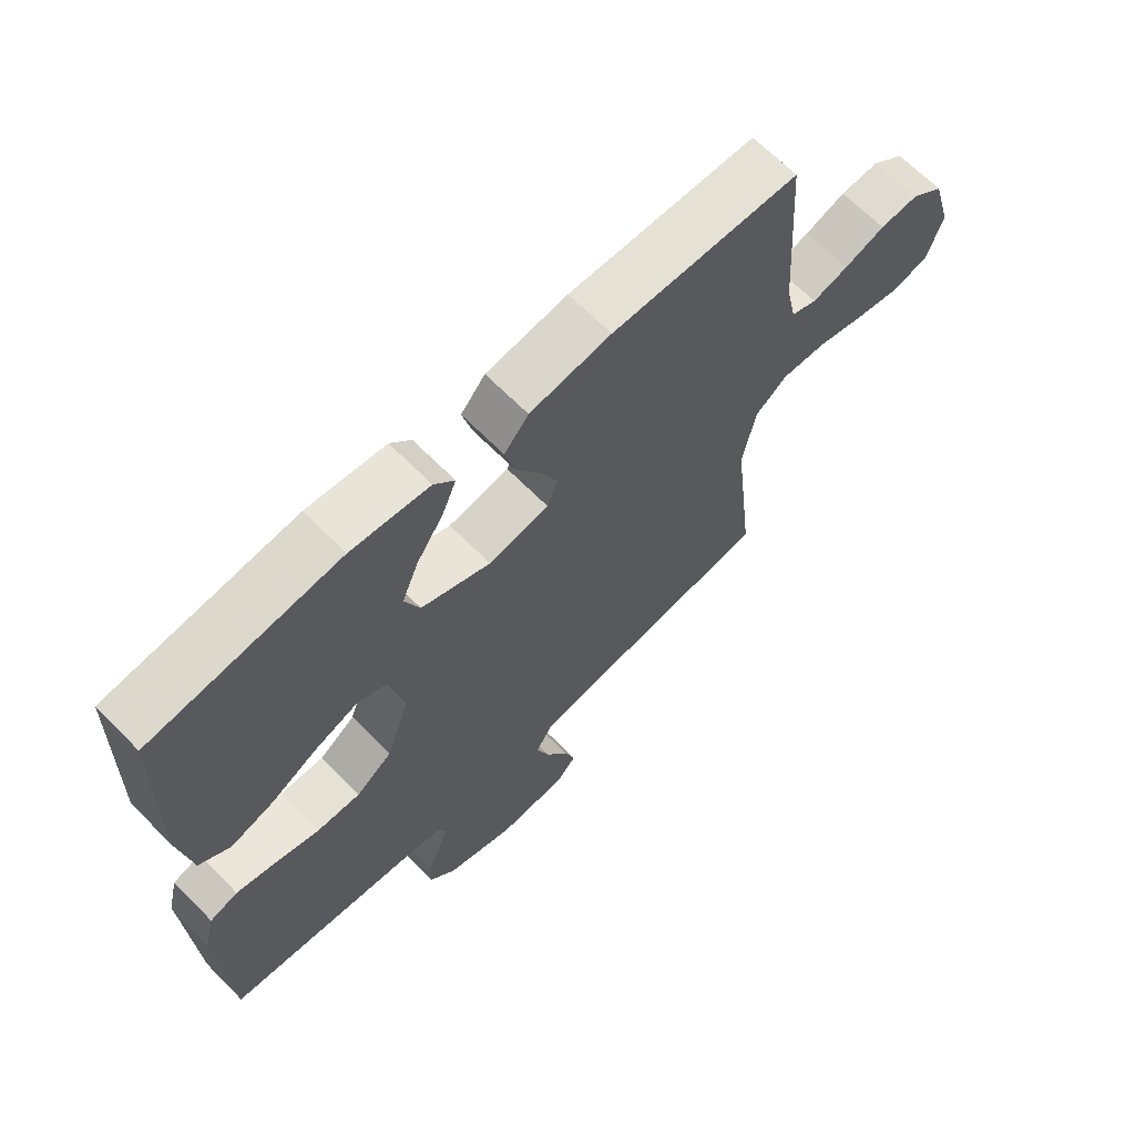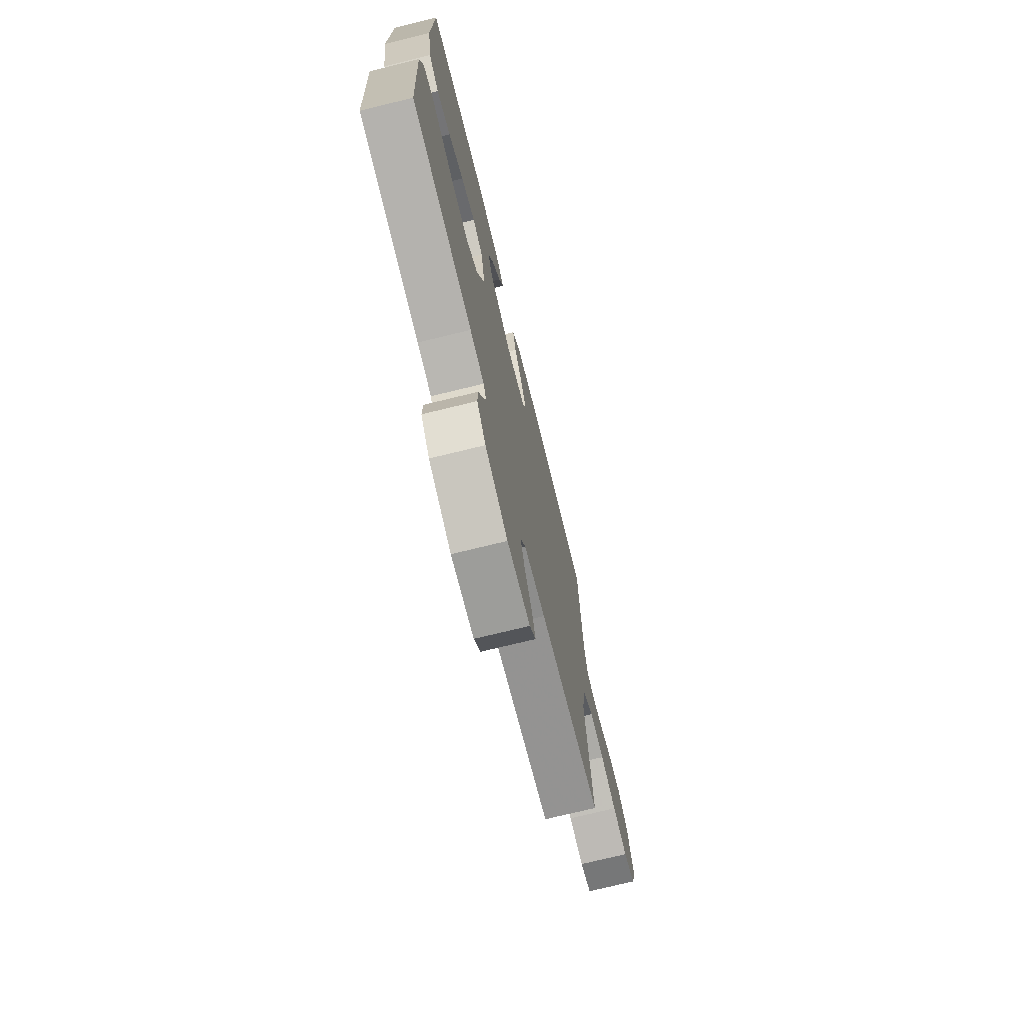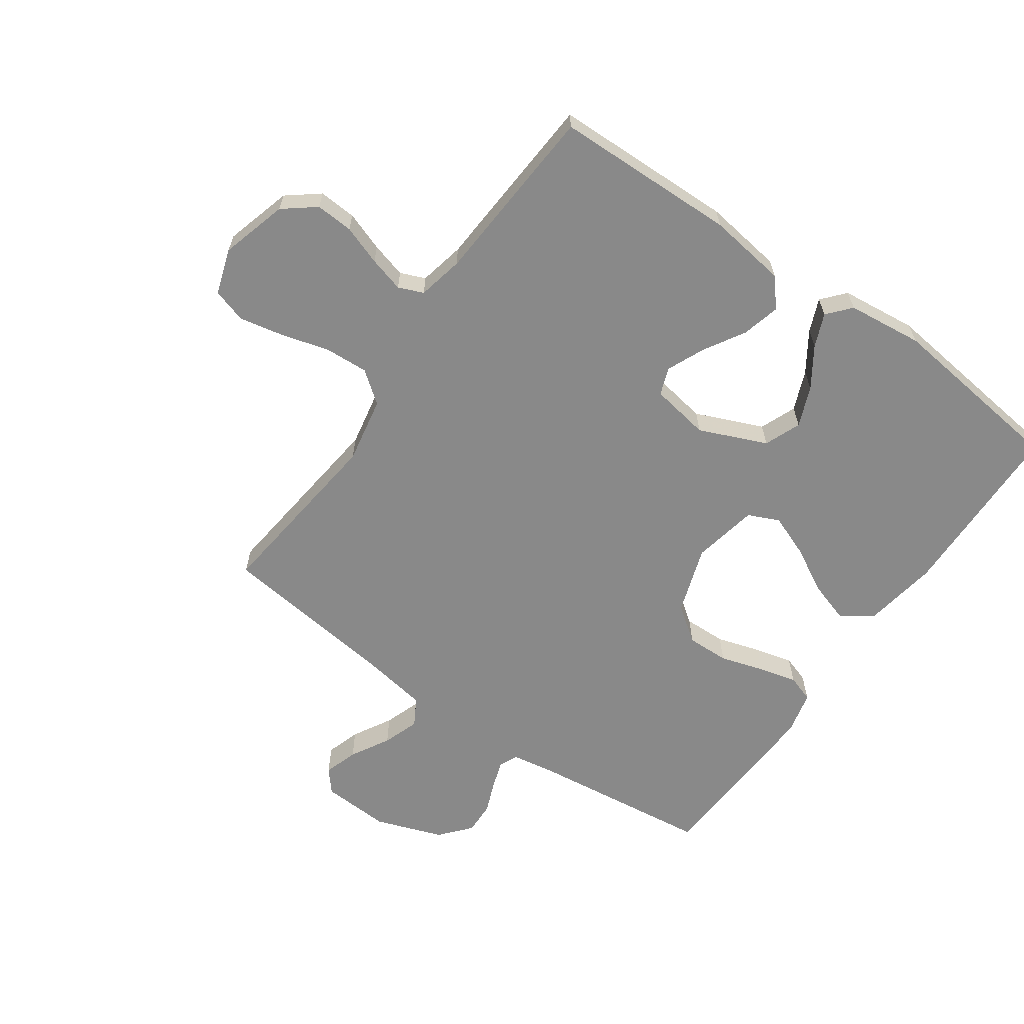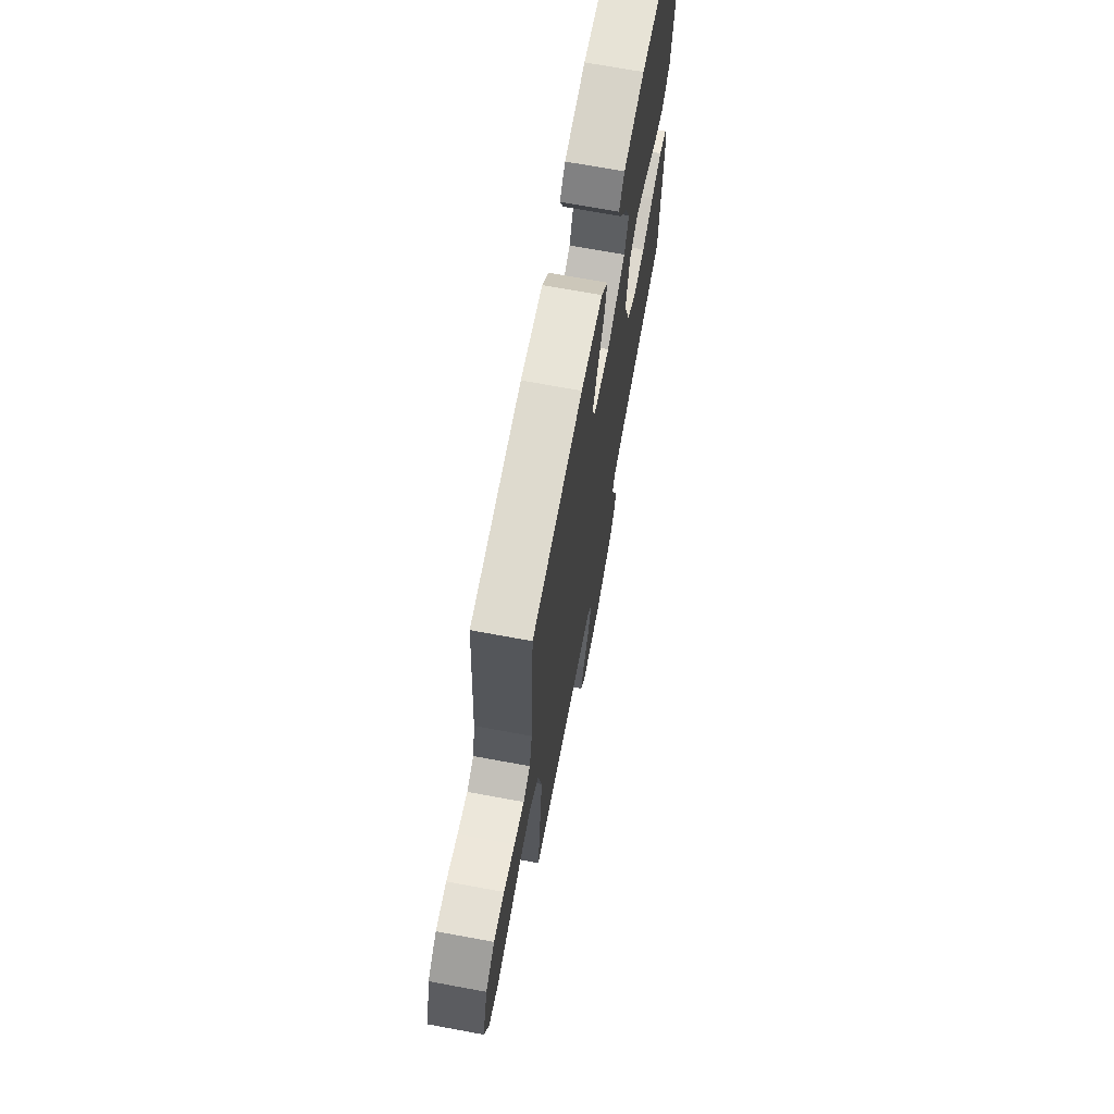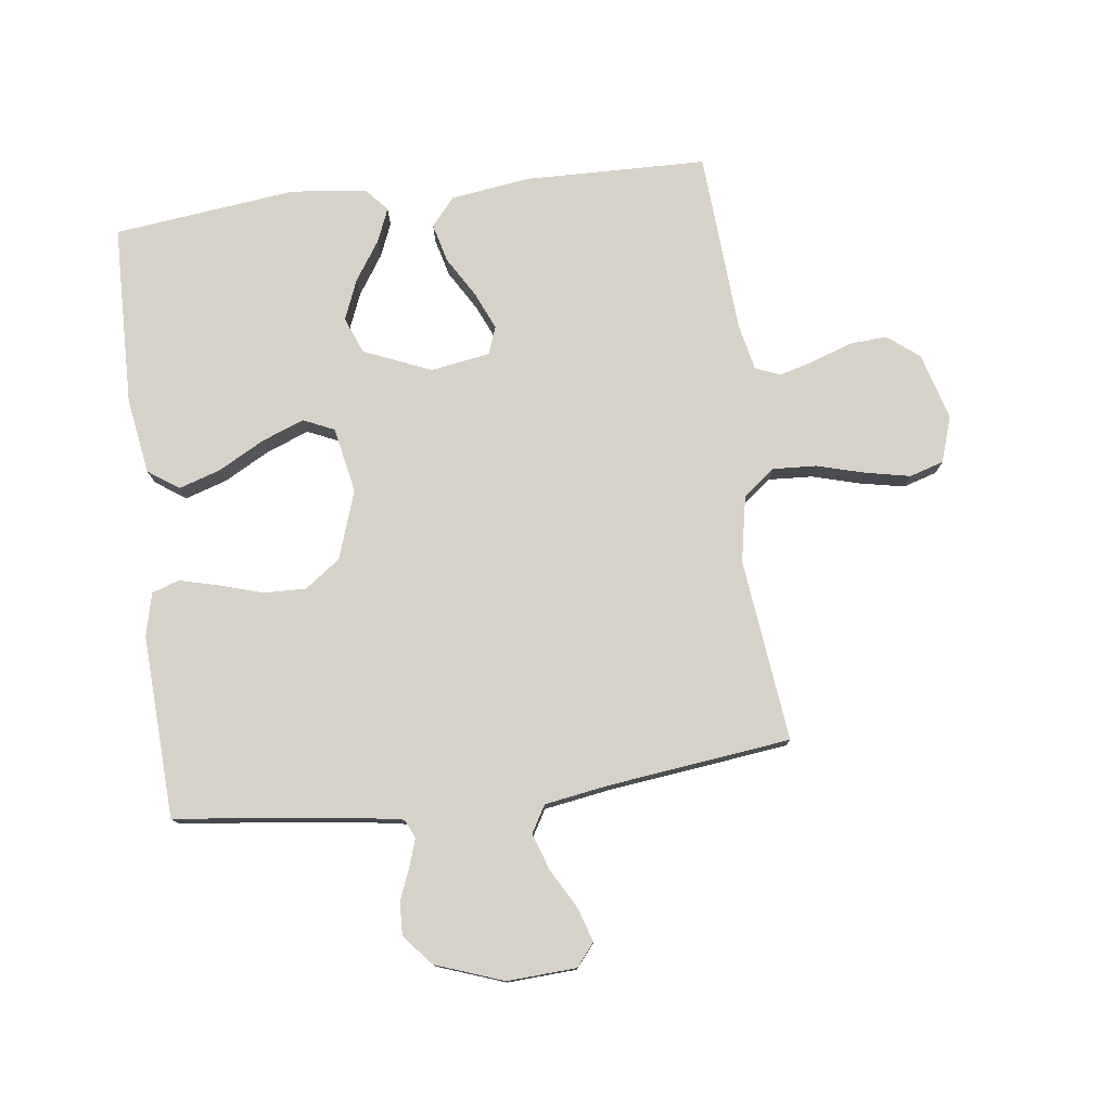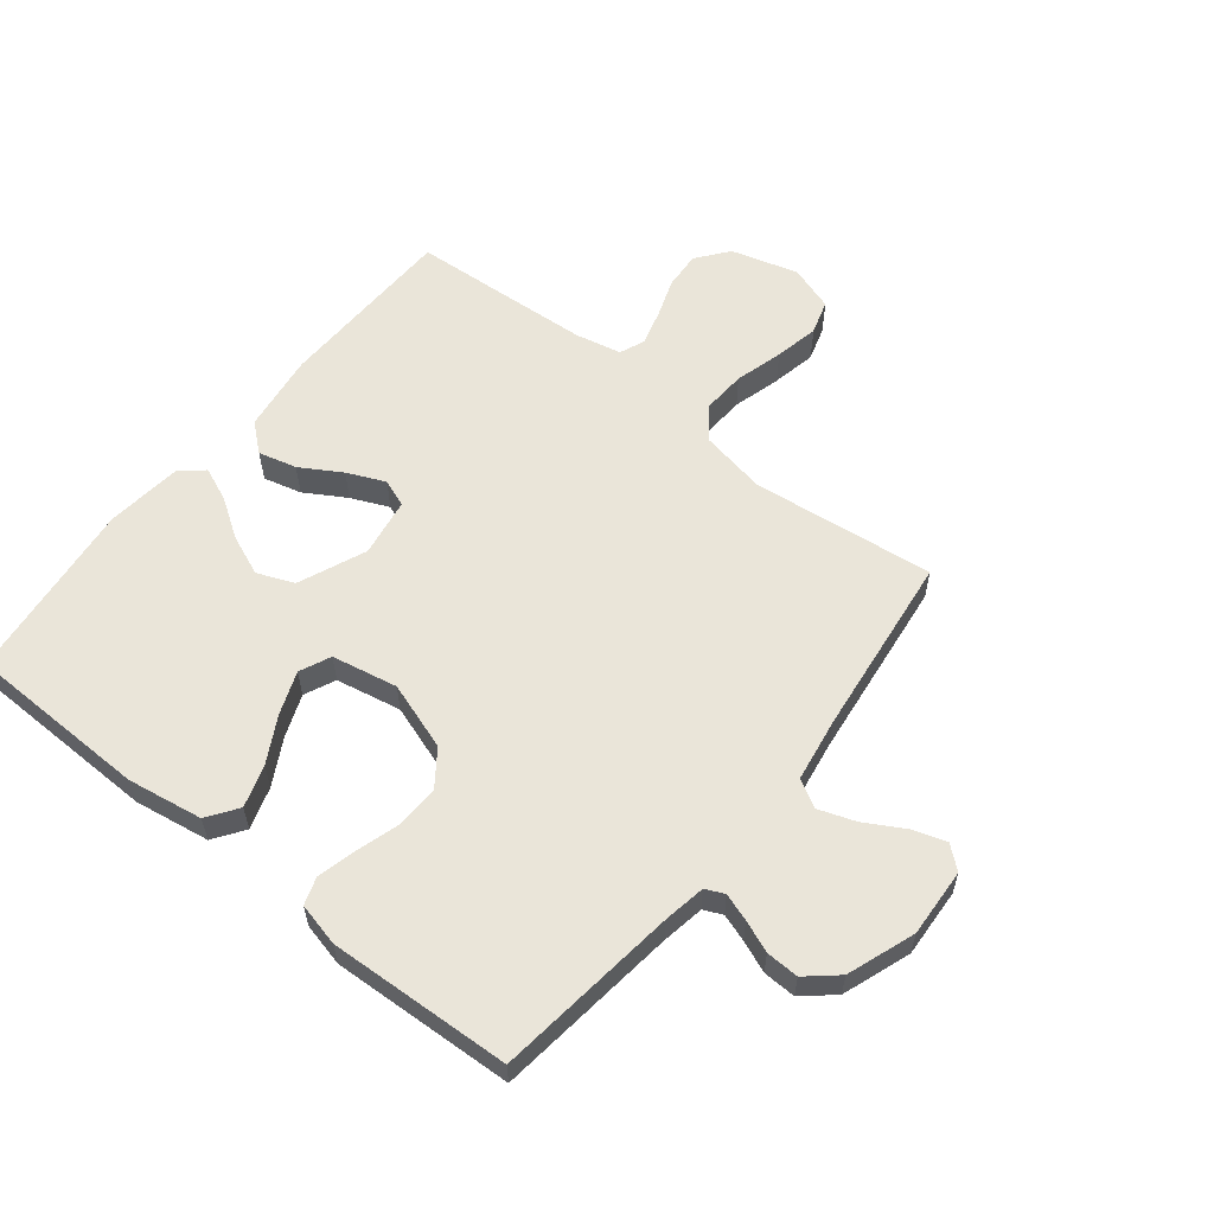
<metadata>
{"format":"obj","ext":"obj","renderer":"f3d","projection":"perspective","resolution":1024,"background":"white","views":[{"elev":66.3,"azim":135.4,"up":"+Z"},{"elev":-73.2,"azim":103.8,"up":"+Z"},{"elev":-63.1,"azim":-35.1,"up":"+Y"},{"elev":69.7,"azim":-79.5,"up":"+Z"},{"elev":77.4,"azim":172.7,"up":"+Y"},{"elev":58.5,"azim":128.5,"up":"+Y"}]}
</metadata>
<code>
v -0.5 0.07 0.5
v -0.2 0.07 0.507
v -0.07 0.07 0.489
v -0.031 0.07 0.443
v -0.047 0.07 0.38
v -0.087 0.07 0.313
v -0.114 0.07 0.251
v -0.097 0.07 0.206
v 0 0.07 0.19
v 0.111 0.07 0.237
v 0.135 0.07 0.297
v 0.108 0.07 0.363
v 0.065 0.07 0.428
v 0.042 0.07 0.483
v 0.075 0.07 0.521
v 0.2 0.07 0.535
v 0.5 0.07 0.5
v 0.507 0.07 0.2
v 0.487 0.07 0.076
v 0.437 0.07 0.041
v 0.368 0.07 0.063
v 0.293 0.07 0.104
v 0.223 0.07 0.131
v 0.172 0.07 0.108
v 0.151 0.07 0
v 0.189 0.07 -0.112
v 0.247 0.07 -0.154
v 0.317 0.07 -0.152
v 0.389 0.07 -0.13
v 0.452 0.07 -0.114
v 0.497 0.07 -0.129
v 0.514 0.07 -0.2
v 0.5 0.07 -0.5
v 0.2 0.07 -0.537
v 0.13 0.07 -0.549
v 0.116 0.07 -0.58
v 0.131 0.07 -0.625
v 0.152 0.07 -0.677
v 0.154 0.07 -0.731
v 0.111 0.07 -0.781
v 0 0.07 -0.821
v -0.113 0.07 -0.815
v -0.144 0.07 -0.778
v -0.126 0.07 -0.722
v -0.09 0.07 -0.658
v -0.069 0.07 -0.598
v -0.095 0.07 -0.553
v -0.2 0.07 -0.536
v -0.5 0.07 -0.5
v -0.466 0.07 -0.2
v -0.487 0.07 -0.091
v -0.539 0.07 -0.051
v -0.611 0.07 -0.055
v -0.69 0.07 -0.077
v -0.763 0.07 -0.092
v -0.819 0.07 -0.075
v -0.844 0.07 0
v -0.813 0.07 0.11
v -0.761 0.07 0.151
v -0.699 0.07 0.147
v -0.634 0.07 0.124
v -0.576 0.07 0.108
v -0.535 0.07 0.125
v -0.519 0.07 0.2
v -0.5 0 0.5
v -0.2 0 0.507
v -0.07 0 0.489
v -0.031 0 0.443
v -0.047 0 0.38
v -0.087 0 0.313
v -0.114 0 0.251
v -0.097 0 0.206
v 0 0 0.19
v 0.111 0 0.237
v 0.135 0 0.297
v 0.108 0 0.363
v 0.065 0 0.428
v 0.042 0 0.483
v 0.075 0 0.521
v 0.2 0 0.535
v 0.5 0 0.5
v 0.507 0 0.2
v 0.487 0 0.076
v 0.437 0 0.041
v 0.368 0 0.063
v 0.293 0 0.104
v 0.223 0 0.131
v 0.172 0 0.108
v 0.151 0 0
v 0.189 0 -0.112
v 0.247 0 -0.154
v 0.317 0 -0.152
v 0.389 0 -0.13
v 0.452 0 -0.114
v 0.497 0 -0.129
v 0.514 0 -0.2
v 0.5 0 -0.5
v 0.2 0 -0.537
v 0.13 0 -0.549
v 0.116 0 -0.58
v 0.131 0 -0.625
v 0.152 0 -0.677
v 0.154 0 -0.731
v 0.111 0 -0.781
v 0 0 -0.821
v -0.113 0 -0.815
v -0.144 0 -0.778
v -0.126 0 -0.722
v -0.09 0 -0.658
v -0.069 0 -0.598
v -0.095 0 -0.553
v -0.2 0 -0.536
v -0.5 0 -0.5
v -0.466 0 -0.2
v -0.487 0 -0.091
v -0.539 0 -0.051
v -0.611 0 -0.055
v -0.69 0 -0.077
v -0.763 0 -0.092
v -0.819 0 -0.075
v -0.844 0 0
v -0.813 0 0.11
v -0.761 0 0.151
v -0.699 0 0.147
v -0.634 0 0.124
v -0.576 0 0.108
v -0.535 0 0.125
v -0.519 0 0.2
f 58 59 60 61
f 58 61 62
f 57 58 62
f 56 57 62
f 53 54 55 56
f 53 56 62 63
f 48 49 50
f 47 48 50 51
f 42 43 44 45
f 42 45 46
f 41 42 46
f 40 41 46
f 37 38 39 40
f 36 37 40 46
f 35 36 46 47
f 31 32 33 34
f 28 29 30 31
f 28 31 34 35
f 19 20 21 22
f 19 22 23
f 18 19 23
f 17 18 23
f 16 17 23 24
f 12 13 14 15
f 11 12 15 16
f 3 4 5 6
f 3 6 7
f 64 1 2 3
f 63 64 3 7
f 52 53 63 7
f 35 47 51
f 27 28 35
f 26 27 35 51
f 25 26 51 52
f 11 16 24 25
f 10 11 25
f 9 10 25 52
f 52 7 8
f 8 9 52
f 125 124 123 122
f 126 125 122
f 126 122 121
f 126 121 120
f 120 119 118 117
f 127 126 120 117
f 114 113 112
f 115 114 112 111
f 109 108 107 106
f 110 109 106
f 110 106 105
f 110 105 104
f 104 103 102 101
f 110 104 101 100
f 111 110 100 99
f 98 97 96 95
f 95 94 93 92
f 99 98 95 92
f 86 85 84 83
f 87 86 83
f 87 83 82
f 87 82 81
f 88 87 81 80
f 79 78 77 76
f 80 79 76 75
f 70 69 68 67
f 71 70 67
f 67 66 65 128
f 71 67 128 127
f 71 127 117 116
f 115 111 99
f 99 92 91
f 115 99 91 90
f 116 115 90 89
f 89 88 80 75
f 89 75 74
f 116 89 74 73
f 72 71 116
f 116 73 72
f 1 65 66 2
f 2 66 67 3
f 3 67 68 4
f 4 68 69 5
f 5 69 70 6
f 6 70 71 7
f 7 71 72 8
f 8 72 73 9
f 9 73 74 10
f 10 74 75 11
f 11 75 76 12
f 12 76 77 13
f 13 77 78 14
f 14 78 79 15
f 15 79 80 16
f 16 80 81 17
f 17 81 82 18
f 18 82 83 19
f 19 83 84 20
f 20 84 85 21
f 21 85 86 22
f 22 86 87 23
f 23 87 88 24
f 24 88 89 25
f 25 89 90 26
f 26 90 91 27
f 27 91 92 28
f 28 92 93 29
f 29 93 94 30
f 30 94 95 31
f 31 95 96 32
f 32 96 97 33
f 33 97 98 34
f 34 98 99 35
f 35 99 100 36
f 36 100 101 37
f 37 101 102 38
f 38 102 103 39
f 39 103 104 40
f 40 104 105 41
f 41 105 106 42
f 42 106 107 43
f 43 107 108 44
f 44 108 109 45
f 45 109 110 46
f 46 110 111 47
f 47 111 112 48
f 48 112 113 49
f 49 113 114 50
f 50 114 115 51
f 51 115 116 52
f 52 116 117 53
f 53 117 118 54
f 54 118 119 55
f 55 119 120 56
f 56 120 121 57
f 57 121 122 58
f 58 122 123 59
f 59 123 124 60
f 60 124 125 61
f 61 125 126 62
f 62 126 127 63
f 63 127 128 64
f 64 128 65 1

</code>
